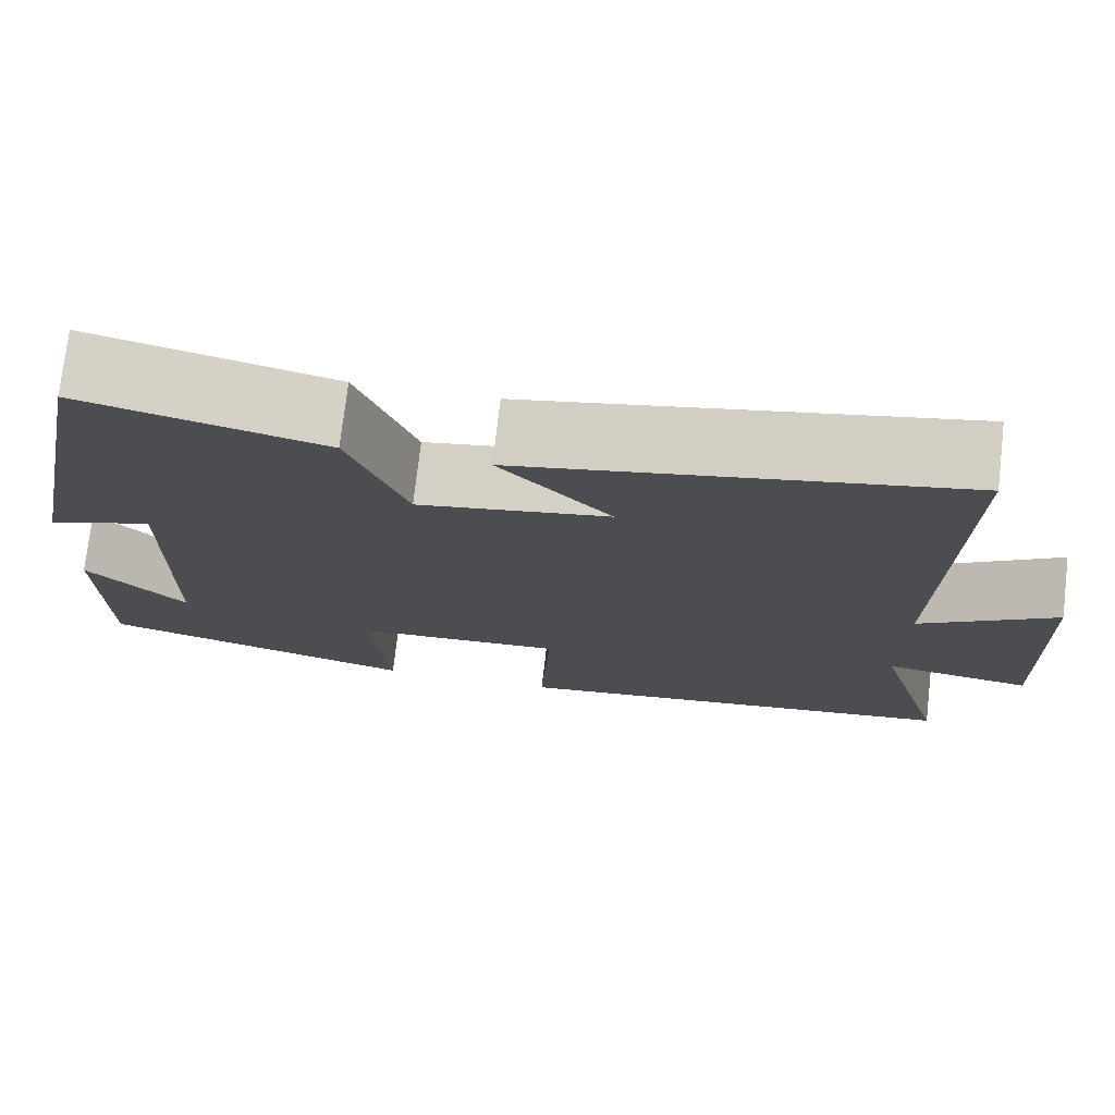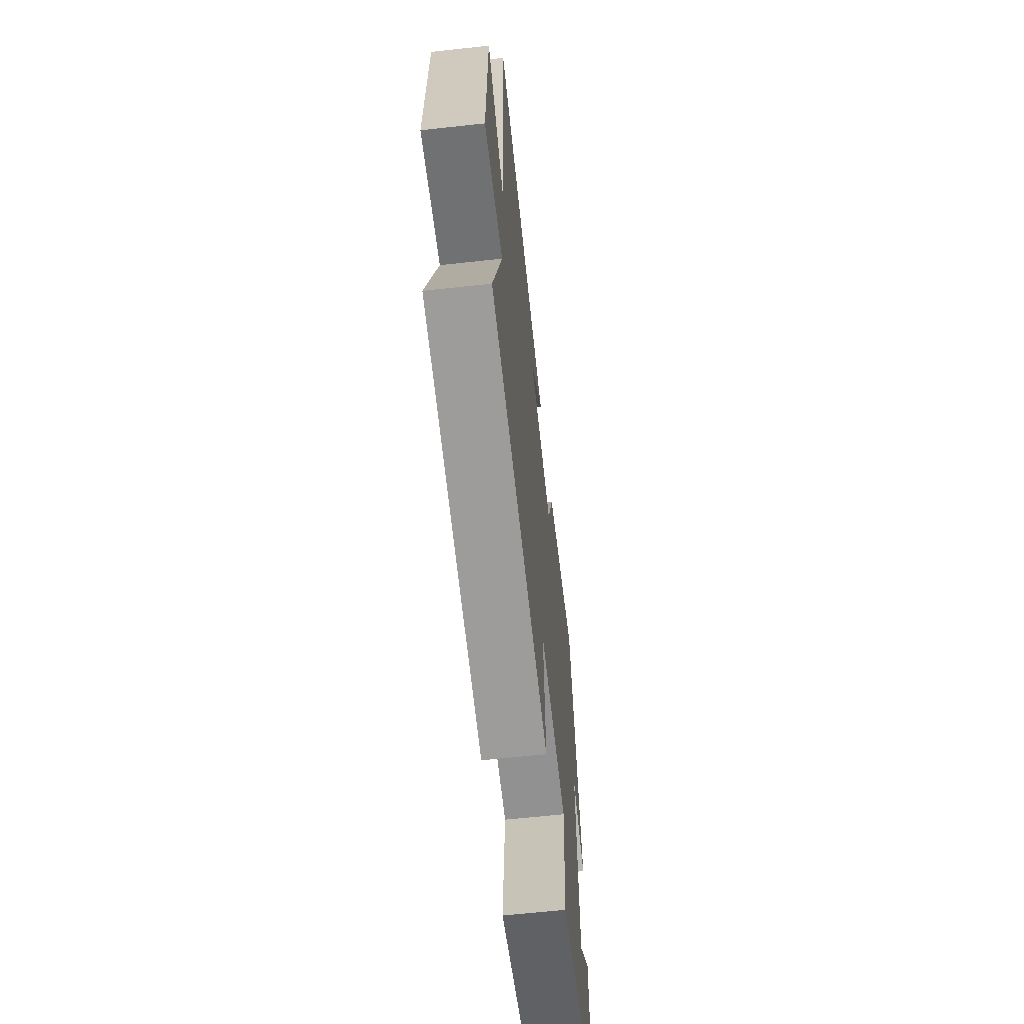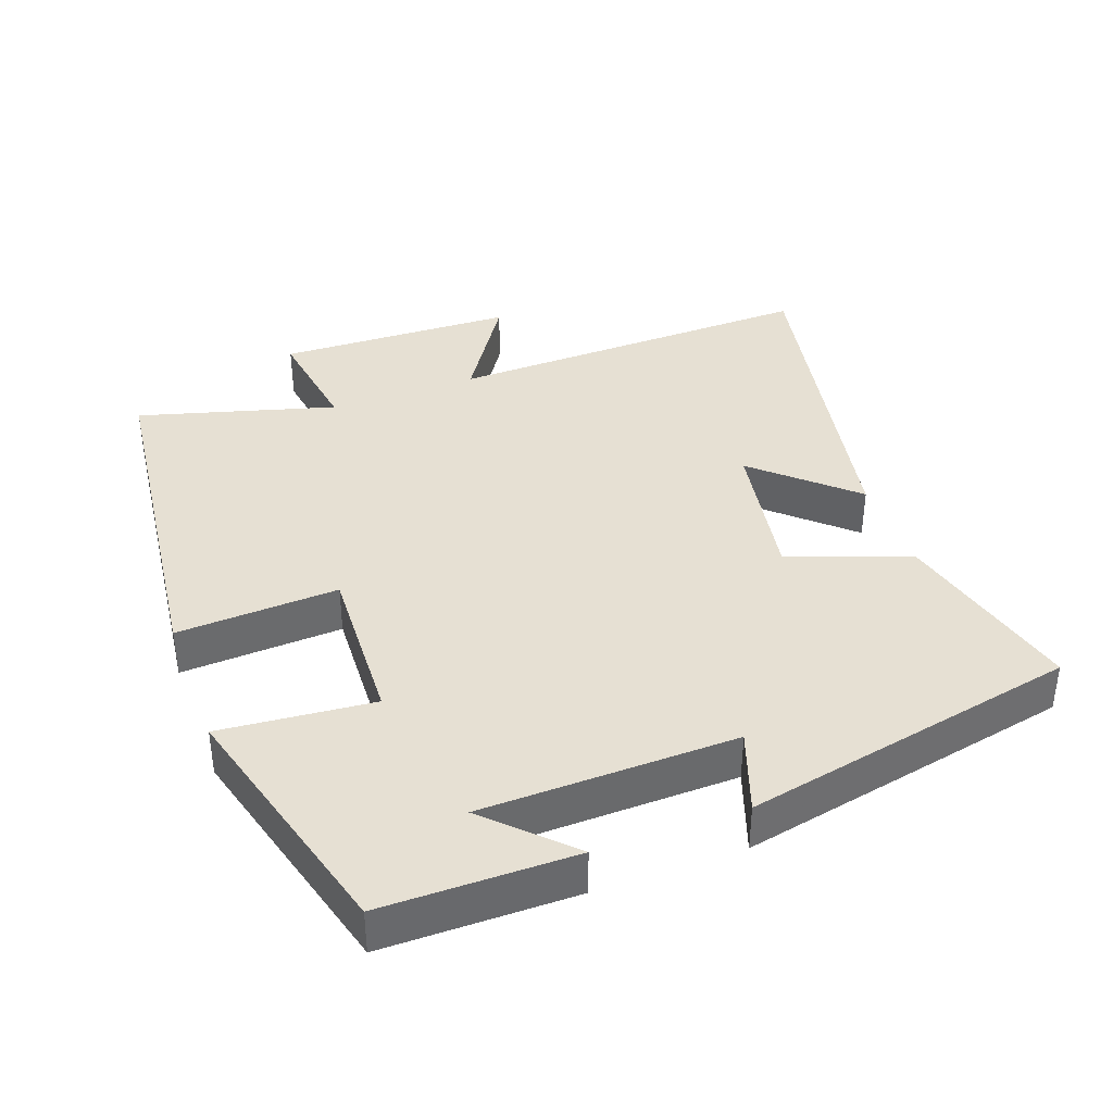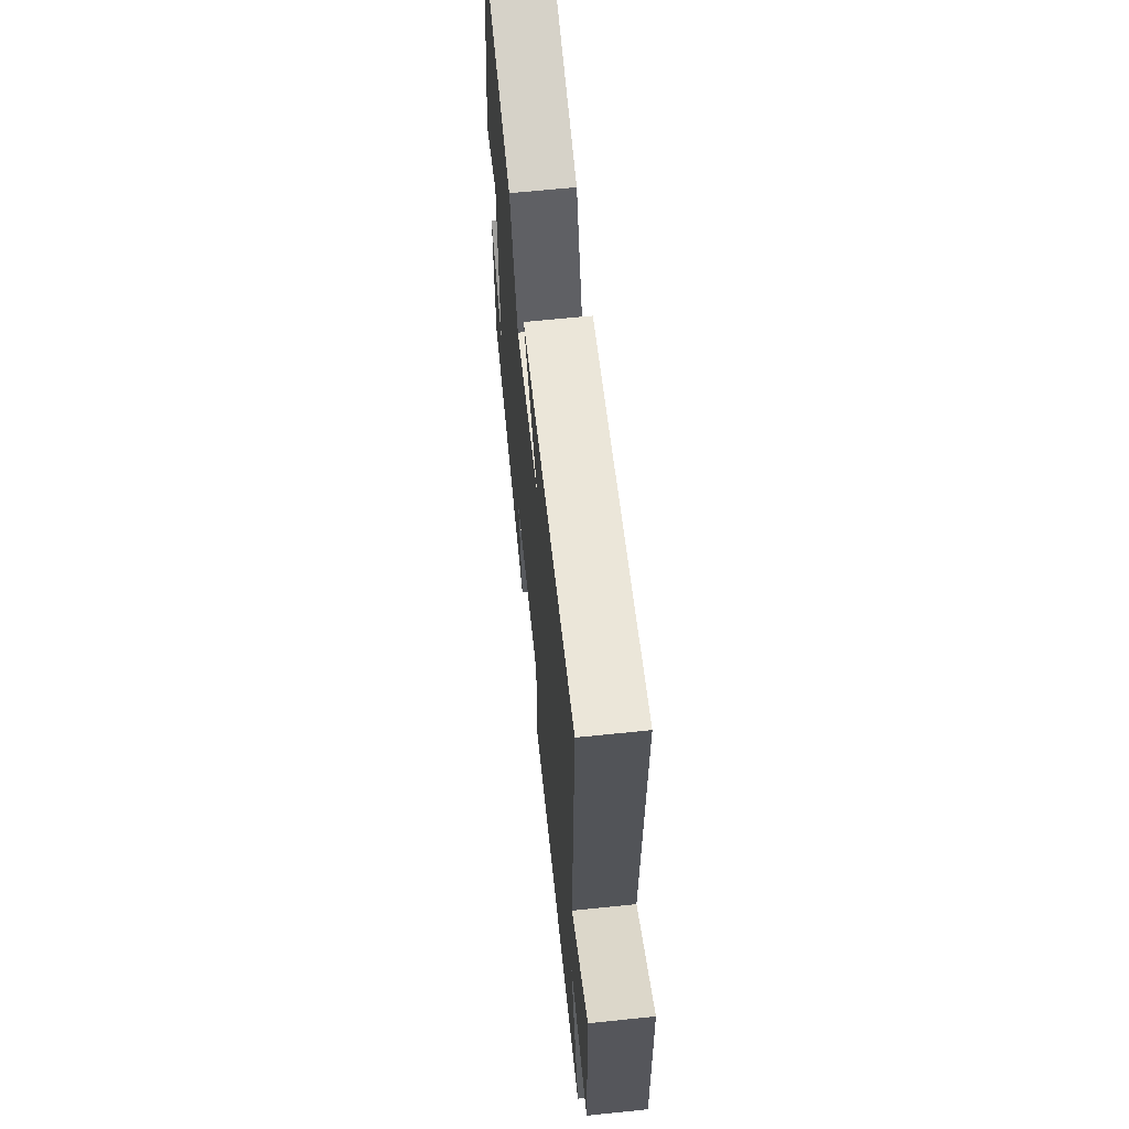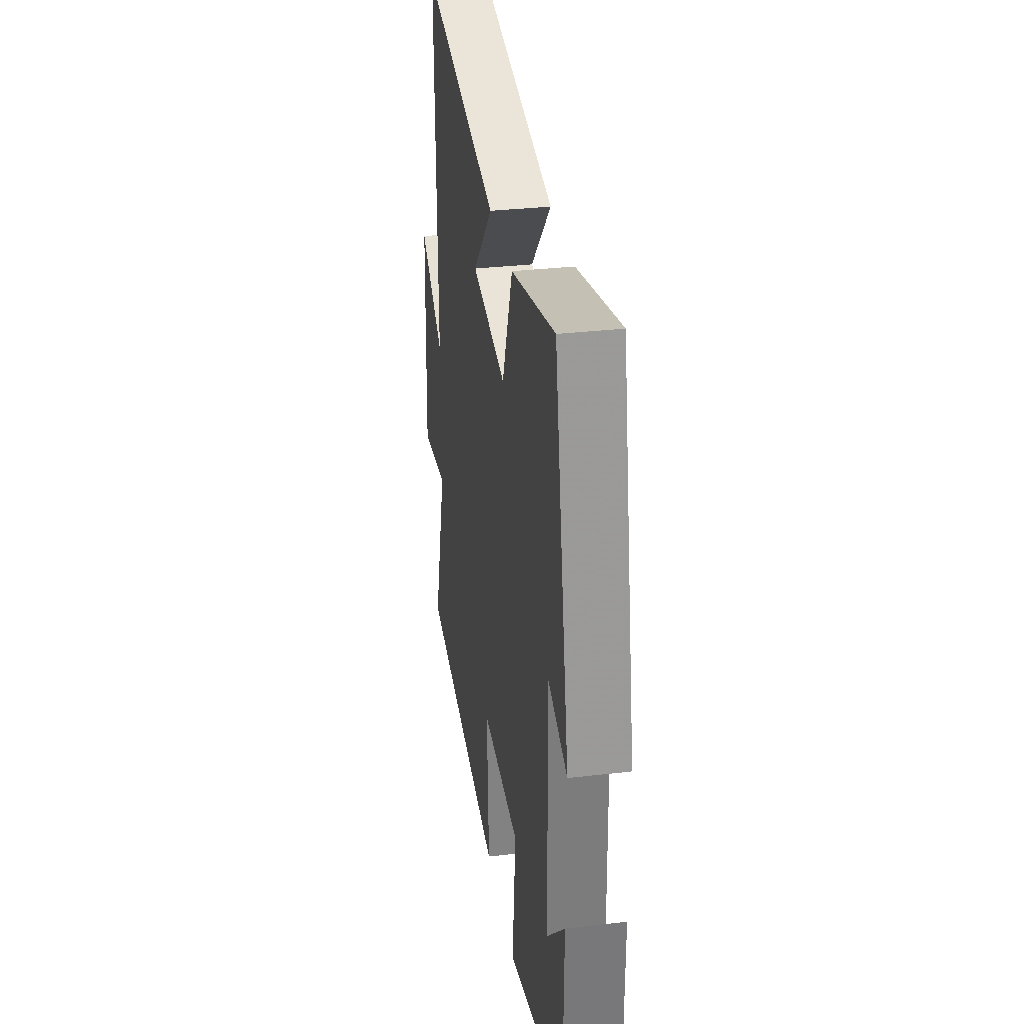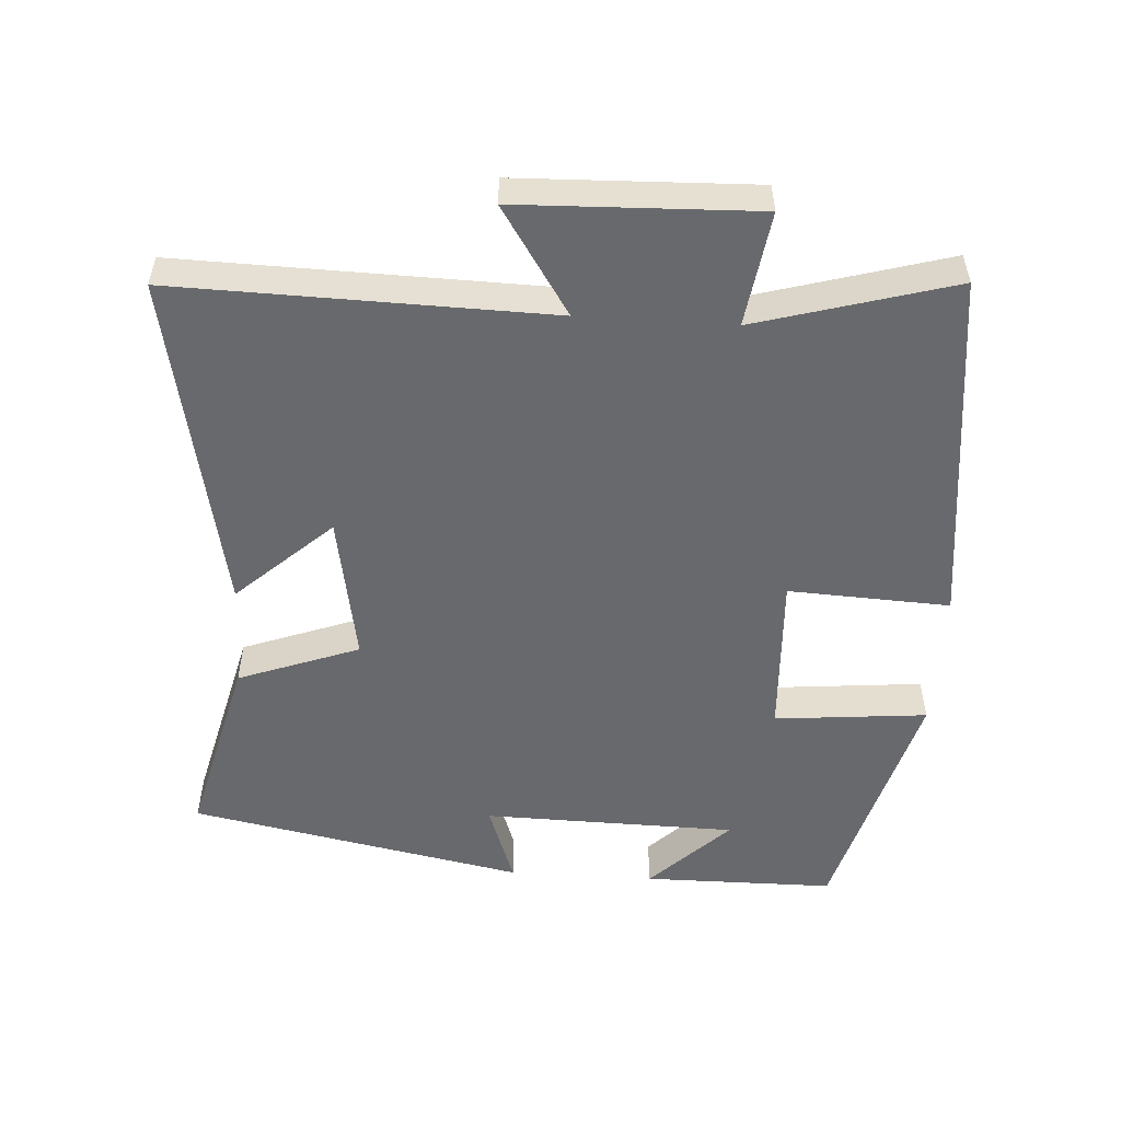
<metadata>
{"format":"obj","ext":"obj","renderer":"f3d","projection":"perspective","resolution":1024,"background":"white","views":[{"elev":74.7,"azim":6.6,"up":"+Z"},{"elev":-63.3,"azim":96.3,"up":"+Z"},{"elev":38.4,"azim":-110.4,"up":"+Y"},{"elev":64.8,"azim":84.1,"up":"+Z"},{"elev":32.5,"azim":-99.2,"up":"+Z"},{"elev":-52.8,"azim":86.3,"up":"+Y"}]}
</metadata>
<code>
v 0.511 0.07 0.598
v 0.5 0.07 0.063
v 0.653 0.07 0.163
v 0.665 0.07 -0.179
v 0.5 0.07 -0.155
v 0.581 0.07 -0.437
v 0.065 0.07 -0.5
v 0.076 0.07 -0.268
v -0.16 0.07 -0.28
v -0.139 0.07 -0.5
v -0.498 0.07 -0.403
v -0.5 0.07 -0.127
v -0.388 0.07 -0.239
v -0.382 0.07 0.127
v -0.5 0.07 0.085
v -0.405 0.07 0.567
v -0.133 0.07 0.5
v -0.068 0.07 0.326
v 0.146 0.07 0.364
v 0.021 0.07 0.5
v 0.511 0 0.598
v 0.5 0 0.063
v 0.653 0 0.163
v 0.665 0 -0.179
v 0.5 0 -0.155
v 0.581 0 -0.437
v 0.065 0 -0.5
v 0.076 0 -0.268
v -0.16 0 -0.28
v -0.139 0 -0.5
v -0.498 0 -0.403
v -0.5 0 -0.127
v -0.388 0 -0.239
v -0.382 0 0.127
v -0.5 0 0.085
v -0.405 0 0.567
v -0.133 0 0.5
v -0.068 0 0.326
v 0.146 0 0.364
v 0.021 0 0.5
f 19 20 1 2
f 18 19 2
f 15 16 17 18
f 14 15 18
f 13 14 18 2
f 10 11 12 13
f 9 10 13
f 8 9 13 2
f 5 6 7 8
f 5 8 2 3
f 3 4 5
f 22 21 40 39
f 22 39 38
f 38 37 36 35
f 38 35 34
f 22 38 34 33
f 33 32 31 30
f 33 30 29
f 22 33 29 28
f 28 27 26 25
f 23 22 28 25
f 25 24 23
f 1 21 22 2
f 2 22 23 3
f 3 23 24 4
f 4 24 25 5
f 5 25 26 6
f 6 26 27 7
f 7 27 28 8
f 8 28 29 9
f 9 29 30 10
f 10 30 31 11
f 11 31 32 12
f 12 32 33 13
f 13 33 34 14
f 14 34 35 15
f 15 35 36 16
f 16 36 37 17
f 17 37 38 18
f 18 38 39 19
f 19 39 40 20
f 20 40 21 1

</code>
